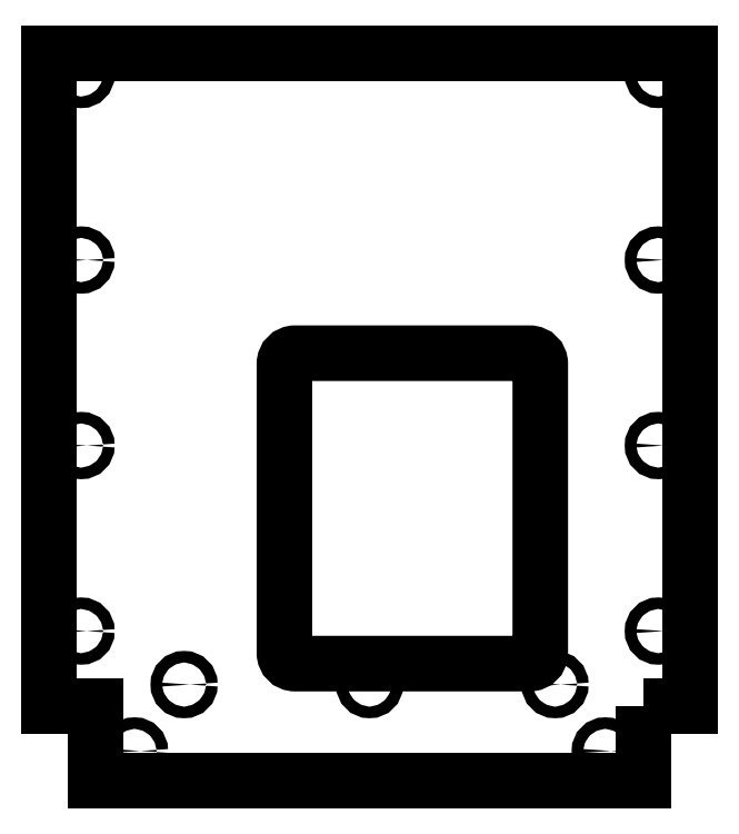
<metadata>
{"format":"dxf","ext":"dxf","renderer":"ezdxf+matplotlib","layout":"modelspace","background":"white","min_lineweight":24,"dpi":150}
</metadata>
<code>
0
SECTION
2
ENTITIES
0
CIRCLE
8
0
10
-149.8
20
-10
30
0
40
2.7
210
0
220
-0
230
1
0
CIRCLE
8
0
10
-149.8
20
-96.67
30
0
40
2.7
210
0
220
-0
230
1
0
CIRCLE
8
0
10
120
20
-10
30
0
40
2.7
210
0
220
-0
230
1
0
CIRCLE
8
0
10
-101.7
20
-295
30
0
40
2.7
210
0
220
-0
230
1
0
CIRCLE
8
0
10
-15
20
-295
30
0
40
2.7
210
0
220
-0
230
1
0
CIRCLE
8
0
10
-149.8
20
-183.3
30
0
40
2.7
210
0
220
-0
230
1
0
CIRCLE
8
0
10
-149.8
20
-270
30
0
40
2.7
210
0
220
-0
230
1
0
CIRCLE
8
0
10
120
20
-183.3
30
0
40
2.7
210
0
220
-0
230
1
0
CIRCLE
8
0
10
120
20
-96.67
30
0
40
2.7
210
0
220
-0
230
1
0
CIRCLE
8
0
10
120
20
-270
30
-1.776e-14
40
2.7
210
0
220
-0
230
1
0
CIRCLE
8
0
10
71.7
20
-295
30
-1.776e-14
40
2.7
210
0
220
6.163e-33
230
1
0
CIRCLE
8
0
10
-124.8
20
-326
30
0
40
2.7
210
0
220
-0
230
1
0
CIRCLE
8
0
10
95.15
20
-326
30
0
40
2.7
210
-4.176e-65
220
-0
230
1
0
LWPOLYLINE
8
0
90
8
70
1
43
0
10
59.8
20
-285.2
10
-49.8
20
-285.2
42
-0.4142
10
-54.8
20
-280.2
10
-54.8
20
-145.2
42
-0.4142
10
-49.8
20
-140.2
10
59.8
20
-140.2
42
-0.4142
10
64.8
20
-145.2
10
64.8
20
-280.2
42
-0.4142
0
LWPOLYLINE
8
0
90
8
70
1
43
0
10
113.2
20
-305
10
135
20
-305
10
135
20
7.816e-13
10
-165
20
7.832e-13
10
-165
20
-305
10
-142.8
20
-305
10
-142.8
20
-340
10
113.2
20
-340
0
ENDSEC
0
EOF

</code>
